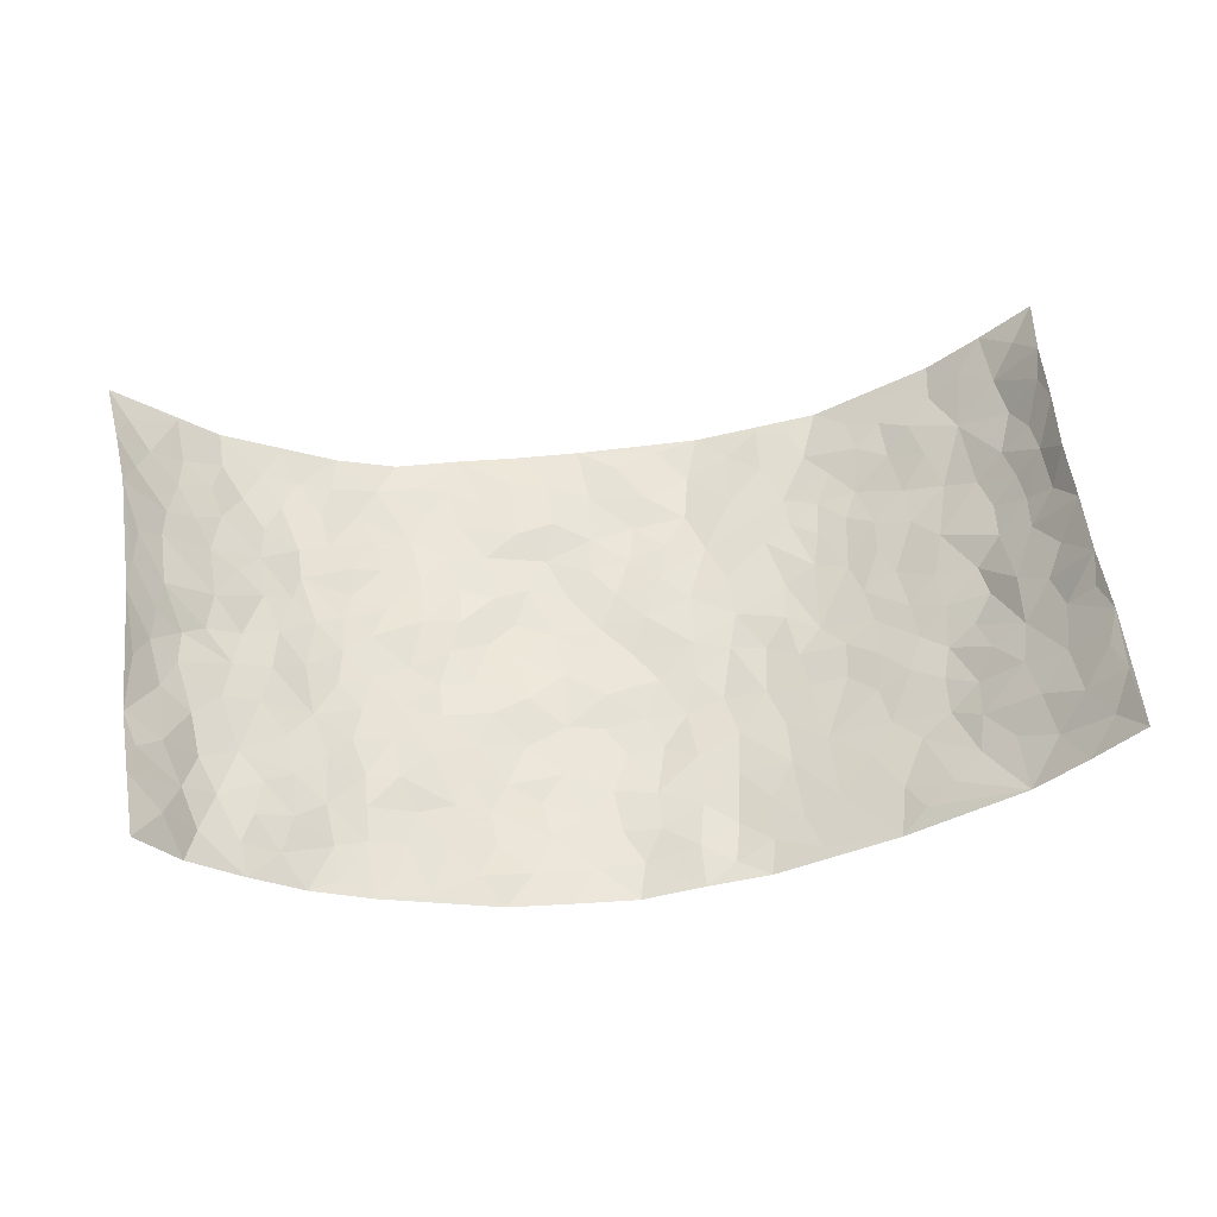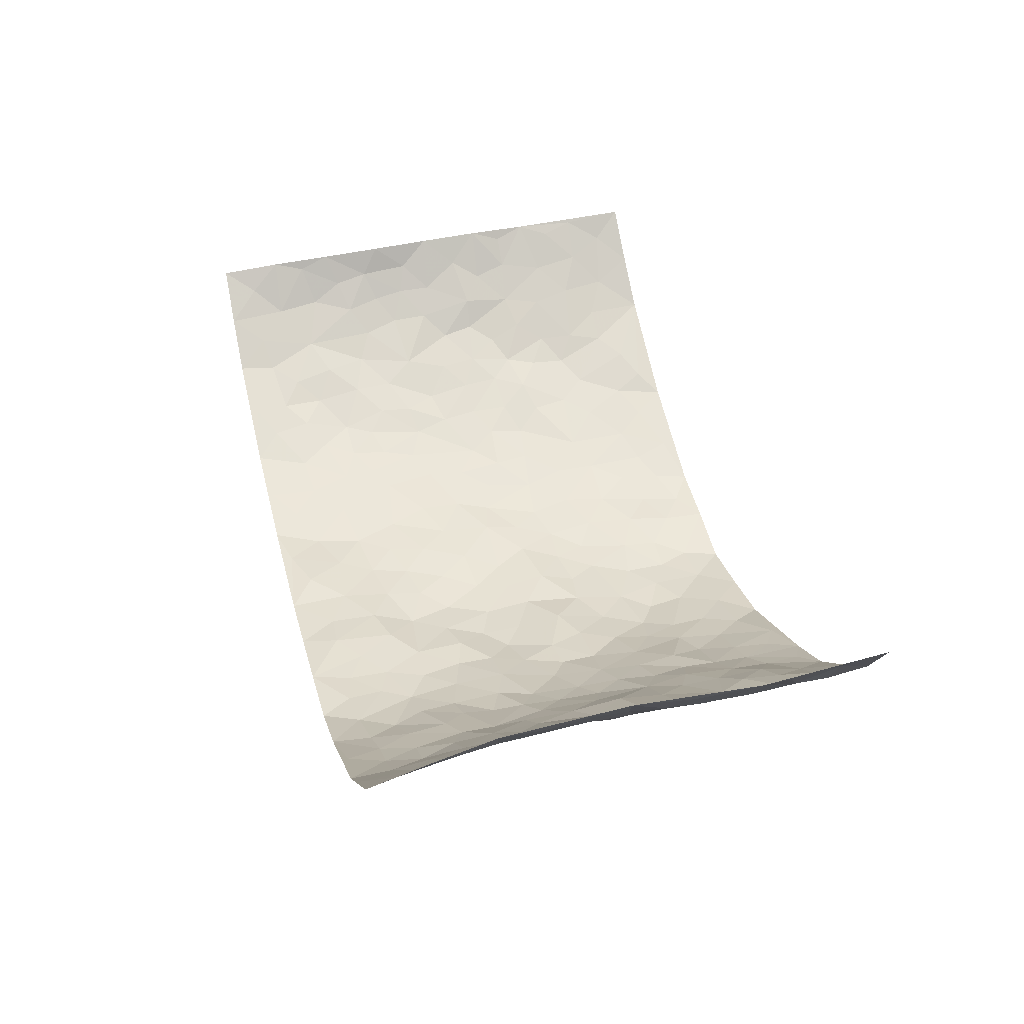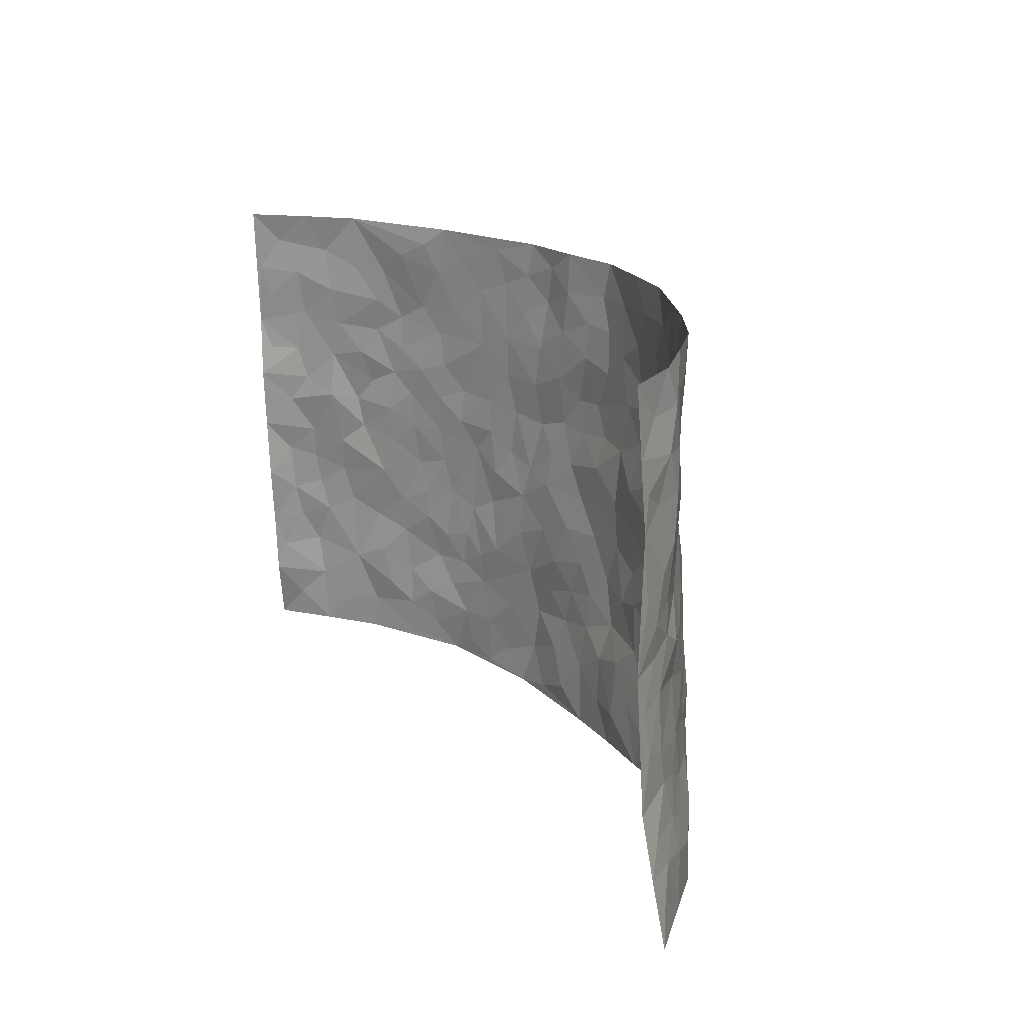
<metadata>
{"format":"obj","ext":"obj","renderer":"f3d","projection":"perspective","resolution":1024,"background":"white","views":[{"elev":55.9,"azim":173.0,"up":"+Z"},{"elev":38.8,"azim":75.5,"up":"+Z"},{"elev":18.9,"azim":62.1,"up":"+Y"}]}
</metadata>
<code>
v -0.8939 0.0009378 0.2255
v -0.8588 0.9935 0.2763
v 0.8921 0.00769 0.2398
v 0.8425 1.001 0.287
v -0.7495 0.3919 0.1149
v -0.8618 0.495 0.2631
v -0.7958 0.3568 0.1557
v 0.002506 0.0005253 -0.1012
v -0.8725 0.2477 0.2482
v -0.8372 0.3359 0.2056
v -0.7064 0.0001413 0.06521
v -0.8775 0.1231 0.2419
v -0.6819 0.2921 0.05887
v -0.8021 0.0001128 0.143
v -0.7842 0.2875 0.1418
v -0.4858 0.001834 -0.04877
v -0.8646 0.1857 0.2266
v -0.2905 0.1669 -0.08707
v -0.7359 0.3212 0.0983
v -0.8053 0.1187 0.1502
v -0.8489 0.06246 0.1924
v -0.7523 0.06285 0.107
v -0.6461 0.1257 0.04363
v -0.6959 0.07398 0.06161
v -0.8144 0.2061 0.1582
v -0.8335 0.2685 0.1912
v -0.7303 0.1764 0.09273
v -0.6626 0.2091 0.05453
v -0.7918 0.4863 0.1706
v -0.8619 0.372 0.2586
v -0.6828 0.9978 0.1057
v -0.5281 0.222 -0.02703
v 0.2641 0.1574 -0.09839
v -0.8656 0.7443 0.2656
v -0.3642 0.392 -0.08192
v -0.724 0.7514 0.1276
v -0.7333 0.8297 0.1438
v -0.5643 0.4415 0.001634
v -0.5761 0.6056 0.01859
v -0.4691 0.9969 -0.01943
v -0.8494 0.6824 0.2482
v -0.6304 0.5623 0.04898
v -0.3817 0.7524 -0.06548
v -0.5001 0.2792 -0.03266
v -0.4546 0.2245 -0.05288
v -0.4881 0.1617 -0.03966
v -0.439 0.6355 -0.04996
v -0.3618 0.5579 -0.07767
v 0.1688 0.472 -0.1236
v -0.3302 0.2208 -0.08095
v -0.2099 0.6085 -0.1223
v -0.3692 0.628 -0.0747
v -0.3003 0.05733 -0.08806
v -0.5992 0.7105 0.03234
v -0.3912 0.1937 -0.06967
v -0.7921 0.615 0.1835
v -0.03537 0.3458 -0.1206
v 0.05995 0.337 -0.1306
v 0.2992 0.4517 -0.1004
v -0.09361 0.5491 -0.1285
v -0.1638 0.554 -0.1215
v 0.09453 0.6275 -0.1366
v -0.6102 0.3453 0.02543
v -0.7061 0.5732 0.09368
v -0.8437 0.8055 0.2485
v -0.5456 0.1284 -0.009766
v -0.3646 0.01214 -0.07178
v -0.7427 0.4653 0.1214
v -0.5995 0.1709 0.01255
v -0.5975 0.01737 0.009416
v -0.2435 0.00171 -0.09472
v -0.5972 0.08733 0.01269
v -0.5359 0.05286 -0.02008
v -0.4271 0.03717 -0.0585
v -0.4464 0.1036 -0.05463
v -0.8058 0.683 0.199
v -0.8569 0.8691 0.2648
v -0.6983 0.5084 0.08343
v 4.952e-05 0.9935 -0.1621
v -0.7421 0.674 0.1367
v -0.5464 0.3136 -0.006914
v -0.5007 0.4606 -0.02746
v 0.00859 0.5682 -0.1301
v -0.04697 0.4804 -0.1296
v 0.005983 0.4171 -0.1299
v -0.1224 0.1272 -0.1054
v -0.5457 0.6697 0.009315
v -0.8216 0.5589 0.2141
v -0.6846 0.6897 0.09424
v -0.4431 0.2963 -0.05483
v -0.6105 0.2668 0.02129
v -0.485 0.6878 -0.02283
v -0.1705 0.4838 -0.1114
v -0.2594 0.4346 -0.1008
v -0.6186 0.6492 0.03982
v -0.008639 0.1159 -0.1065
v -0.4097 0.509 -0.06577
v -0.3392 0.2875 -0.07728
v -0.239 0.5018 -0.1098
v -0.1769 0.3805 -0.1066
v -0.8587 0.6197 0.2687
v -0.669 0.6224 0.07023
v -0.7467 0.5782 0.1444
v -0.3586 0.1098 -0.07229
v -0.5067 0.5325 -0.02065
v -0.6518 0.4049 0.05429
v -0.1261 0.3228 -0.1078
v -0.147 0.248 -0.1106
v -0.5012 0.611 -0.01707
v 0.1102 0.7265 -0.1419
v -0.001044 0.2125 -0.1157
v -0.07036 0.2703 -0.1179
v 0.007034 0.2859 -0.1212
v -0.425 0.3629 -0.06319
v -0.1952 0.1834 -0.1098
v -0.6255 0.4875 0.04199
v -0.5408 0.3801 -0.008439
v -0.4841 0.3911 -0.03985
v -0.3056 0.5222 -0.09766
v -0.2555 0.3496 -0.0945
v -0.3511 0.4653 -0.08093
v -0.2234 0.2705 -0.1012
v -0.08727 0.4098 -0.1156
v -0.5721 0.531 0.01394
v -0.09 0.1961 -0.1158
v -0.2122 0.0925 -0.1068
v -0.3938 0.2573 -0.06665
v -0.8364 0.4351 0.2144
v -0.7989 0.4192 0.1663
v 0.0959 0.4205 -0.1317
v 0.2119 0.2372 -0.1057
v 0.08515 0.5142 -0.1316
v 0.02245 0.4852 -0.1308
v 0.17 0.3914 -0.1251
v 0.7353 0.501 0.1322
v 0.2238 0.4332 -0.1197
v 0.2697 0.3134 -0.1054
v 0.1608 0.5653 -0.1187
v 0.1236 0.995 -0.1453
v -0.2909 0.6174 -0.1019
v 0.4149 0.8811 -0.05898
v 0.4742 0.9999 -0.02957
v -0.2124 0.7775 -0.118
v -0.05715 0.8601 -0.1454
v -0.3185 0.3476 -0.08506
v -0.4486 0.5648 -0.04431
v -0.07162 0.05175 -0.09659
v -0.1561 0.02152 -0.09751
v 0.126 0.001415 -0.09746
v 0.0147 0.8561 -0.1532
v -0.0153 0.6962 -0.1474
v 0.4245 0.1987 -0.07007
v 0.3442 0.2907 -0.09028
v 0.5683 0.5289 0.01774
v 0.5127 0.5493 -0.0202
v 0.4585 0.1376 -0.06173
v 0.5156 0.2309 -0.02502
v 0.4138 0.3641 -0.06869
v 0.02427 0.6368 -0.1415
v -0.05813 0.6242 -0.1391
v -0.1442 0.7258 -0.1265
v -0.08554 0.6897 -0.143
v -0.05867 0.7877 -0.1408
v -0.1357 0.6301 -0.1346
v 0.02264 0.7712 -0.1476
v 0.245 0.9971 -0.1249
v -0.01812 0.9218 -0.1581
v -0.2653 0.8438 -0.1057
v -0.1984 0.8769 -0.1286
v -0.3113 0.7791 -0.09093
v -0.2416 0.996 -0.1143
v -0.2262 0.6933 -0.1138
v -0.3139 0.6982 -0.09249
v -0.1386 0.8267 -0.1307
v -0.12 0.9947 -0.1352
v 0.2193 0.7437 -0.13
v 0.1754 0.6649 -0.1323
v 0.3266 0.5961 -0.09754
v 0.2621 0.522 -0.108
v 0.266 0.6645 -0.1141
v 0.4129 0.7453 -0.05222
v 0.3517 0.6837 -0.08308
v 0.2848 0.7319 -0.1092
v 0.06992 0.925 -0.1533
v 0.08053 0.8203 -0.1464
v 0.1469 0.8551 -0.1414
v 0.2495 0.8718 -0.1192
v 0.3187 0.7926 -0.09679
v 0.2328 0.5938 -0.1129
v -0.7938 0.8646 0.2005
v -0.6414 0.8158 0.06952
v -0.7894 0.7724 0.1856
v -0.7727 0.9958 0.1886
v -0.8239 0.9362 0.2289
v -0.744 0.9196 0.1494
v -0.6829 0.8846 0.1008
v -0.5714 0.9285 0.03944
v -0.6245 0.8856 0.0599
v -0.6506 0.7452 0.06553
v -0.5397 0.8139 0.003128
v -0.5957 0.7809 0.02934
v -0.4912 0.9001 -0.01225
v -0.3812 0.8766 -0.06266
v -0.5171 0.9592 0.01044
v -0.4502 0.815 -0.03451
v -0.4273 0.9346 -0.03968
v -0.3358 0.9707 -0.07688
v -0.4954 0.7601 -0.01825
v -0.3143 0.8993 -0.08972
v -0.2549 0.9281 -0.1097
v 0.1584 0.7822 -0.1429
v 0.2541 0.8027 -0.1185
v 0.1877 0.931 -0.1319
v 0.387 0.8122 -0.07387
v 0.3339 0.8803 -0.09437
v 0.3728 0.9828 -0.07141
v 0.2865 0.9367 -0.1082
v 0.4303 0.9493 -0.05061
v 0.3803 0.4951 -0.08137
v 0.3269 0.5296 -0.09884
v 0.4719 0.6056 -0.03327
v 0.4227 0.6654 -0.05261
v 0.4014 0.5897 -0.06738
v 0.3579 0.1915 -0.09126
v 0.4791 0.3378 -0.04885
v 0.4544 0.5248 -0.05159
v 0.3472 0.3894 -0.08306
v -0.1222 0.911 -0.1333
v -0.1815 0.9547 -0.128
v 0.3251 0.1339 -0.09104
v 0.5986 0.01892 0.0143
v 0.2036 0.3329 -0.1095
v 0.2734 0.3852 -0.1021
v 0.5713 0.2515 0.0004341
v 0.6795 1.001 0.1047
v 0.8595 0.2529 0.2701
v 0.4768 0.8137 -0.0299
v 0.6749 0.4916 0.08837
v 0.4738 0.7486 -0.02997
v 0.851 0.503 0.2806
v 0.639 0.2986 0.05336
v 0.501 0.4708 -0.03107
v 0.7241 0.3155 0.1207
v 0.5466 0.4192 -0.004621
v 0.4899 0.005013 -0.04365
v 0.09313 0.2493 -0.1228
v 0.5037 0.07973 -0.03795
v 0.1375 0.317 -0.1208
v 0.4184 0.2691 -0.07064
v 0.7941 0.2694 0.187
v 0.6112 0.4652 0.04479
v 0.5694 0.08606 -0.004665
v 0.4461 0.4286 -0.05629
v 0.587 0.3755 0.01807
v 0.2906 0.2331 -0.1011
v 0.4748 0.2746 -0.045
v 0.2686 0.07868 -0.09217
v 0.3736 0.003779 -0.08414
v 0.249 0.002205 -0.08921
v 0.2044 0.1142 -0.09588
v 0.07077 0.1681 -0.1072
v 0.1475 0.1893 -0.1018
v 0.5998 0.1519 0.01107
v 0.7179 0.427 0.1279
v 0.7049 0.2258 0.0978
v 0.6354 0.08562 0.02846
v 0.637 0.3888 0.05506
v 0.6772 0.3438 0.08331
v 0.8011 0.3303 0.1985
v 0.691 0.5702 0.1121
v 0.6692 0.1516 0.05169
v 0.7217 0.155 0.1019
v 0.7657 0.3718 0.1687
v 0.8359 0.3527 0.2441
v 0.7976 0.4422 0.2034
v 0.57 0.3171 -0.001638
v 0.77 0.1117 0.1346
v 0.3367 0.06402 -0.08387
v 0.4153 0.07132 -0.0719
v 0.07371 0.07616 -0.1017
v 0.1454 0.0715 -0.0932
v 0.8566 0.7518 0.2759
v 0.7039 0.08501 0.07364
v 0.6323 0.2204 0.03947
v 0.8434 0.4278 0.2627
v 0.8085 0.5124 0.2221
v 0.7483 0.2551 0.1403
v 0.5263 0.1515 -0.02288
v 0.7066 0.007088 0.07406
v 0.4949 0.3968 -0.03276
v 0.8575 0.06952 0.218
v 0.8746 0.131 0.2554
v 0.7768 0.1851 0.1557
v 0.8229 0.1297 0.193
v 0.7784 0.01492 0.139
v 0.8427 0.1925 0.2284
v 0.6244 0.5586 0.06864
v 0.6472 0.636 0.08145
v 0.559 0.6382 0.02005
v 0.76 0.6934 0.1571
v 0.5965 0.7734 0.04562
v 0.8435 0.6275 0.2594
v 0.7108 0.6445 0.1236
v 0.7788 0.598 0.1803
v 0.6864 0.7462 0.09957
v 0.7717 0.5341 0.174
v 0.8195 0.5767 0.2259
v 0.8063 0.6622 0.2054
v 0.604 0.6945 0.05178
v 0.5383 0.7263 0.01354
v 0.4935 0.6762 -0.01971
v 0.7756 0.8544 0.1794
v 0.6634 0.8733 0.09256
v 0.7505 0.7792 0.1466
v 0.8006 0.7801 0.2165
v 0.7232 0.847 0.128
v 0.8477 0.8764 0.2791
v 0.6479 0.8044 0.08452
v 0.8384 0.8134 0.2592
v 0.6882 0.934 0.1079
v 0.7727 1.001 0.1866
v 0.5842 0.9993 0.02699
v 0.7535 0.9285 0.155
v 0.8002 0.9297 0.2287
v 0.6243 0.9363 0.05812
v 0.5363 0.9029 6.725e-05
v 0.4778 0.8826 -0.03109
v 0.53 0.971 -0.002874
v 0.5444 0.8239 0.01205
v 0.5987 0.863 0.05188
f 29 6 128
f 12 21 20
f 26 10 9
f 55 45 46
f 27 19 15
f 26 9 17
f 101 6 88
f 12 1 21
f 7 15 19
f 125 86 96
f 84 123 85
f 129 29 128
f 25 27 15
f 12 20 17
f 73 75 66
f 22 14 11
f 26 17 25
f 9 12 17
f 25 15 26
f 5 129 7
f 52 146 48
f 55 18 50
f 7 19 5
f 20 27 25
f 124 82 105
f 41 76 34
f 20 14 22
f 14 20 21
f 14 21 1
f 24 22 11
f 24 27 22
f 72 66 69
f 69 32 91
f 70 24 11
f 24 23 27
f 17 20 25
f 27 20 22
f 10 15 7
f 10 26 15
f 23 28 27
f 27 13 19
f 28 23 69
f 13 27 28
f 119 121 94
f 10 7 129
f 6 30 128
f 9 10 30
f 36 192 80
f 80 102 89
f 118 81 44
f 64 103 78
f 115 126 86
f 45 32 46
f 91 63 13
f 129 68 29
f 95 87 54
f 95 54 199
f 202 40 204
f 82 97 105
f 29 88 6
f 18 55 104
f 148 126 71
f 38 82 124
f 50 18 122
f 117 82 38
f 5 19 106
f 82 117 118
f 80 64 102
f 127 45 55
f 194 77 190
f 98 35 114
f 39 124 105
f 127 50 98
f 106 19 13
f 66 75 46
f 39 95 42
f 63 117 38
f 95 89 102
f 101 56 76
f 51 140 99
f 18 53 126
f 62 83 132
f 45 127 90
f 112 113 57
f 103 29 68
f 130 85 58
f 109 39 105
f 35 94 121
f 113 246 58
f 151 165 163
f 120 100 94
f 114 127 98
f 192 190 65
f 95 39 87
f 36 191 37
f 67 104 74
f 56 101 88
f 13 63 106
f 192 34 76
f 268 241 243
f 108 115 125
f 93 84 60
f 133 84 85
f 156 288 157
f 101 76 41
f 80 103 64
f 105 97 146
f 99 61 51
f 92 109 47
f 125 96 111
f 158 227 153
f 75 104 55
f 69 66 32
f 81 91 32
f 106 78 68
f 42 64 78
f 77 34 65
f 24 70 72
f 75 73 16
f 16 71 67
f 2 34 77
f 13 28 91
f 103 56 88
f 56 80 76
f 72 69 23
f 11 16 70
f 16 73 70
f 16 67 74
f 115 18 126
f 24 72 23
f 73 72 70
f 16 74 75
f 72 73 66
f 32 45 44
f 84 83 60
f 66 46 32
f 78 106 116
f 117 63 81
f 67 53 104
f 103 68 78
f 69 91 28
f 36 80 89
f 106 38 116
f 106 68 5
f 81 118 117
f 62 132 138
f 32 44 81
f 53 67 71
f 57 58 85
f 123 100 107
f 93 60 61
f 33 230 224
f 8 96 147
f 132 133 130
f 140 48 119
f 93 100 123
f 122 98 50
f 164 60 160
f 53 71 126
f 125 112 108
f 193 194 195
f 75 55 46
f 63 91 81
f 56 103 80
f 196 198 31
f 18 104 53
f 121 48 97
f 38 106 63
f 118 97 82
f 97 35 121
f 51 172 140
f 130 134 49
f 87 39 109
f 288 252 263
f 97 114 35
f 47 43 92
f 57 113 58
f 248 130 58
f 34 101 41
f 114 90 127
f 116 124 42
f 145 94 35
f 118 114 97
f 167 79 175
f 98 145 35
f 85 123 57
f 43 47 52
f 199 36 89
f 42 78 116
f 159 83 62
f 88 29 103
f 74 104 75
f 118 44 90
f 173 140 172
f 42 95 102
f 190 192 37
f 65 190 77
f 89 95 199
f 125 111 112
f 92 87 109
f 18 115 122
f 177 180 176
f 112 57 107
f 109 105 146
f 93 94 100
f 285 286 275
f 96 86 147
f 137 232 131
f 57 123 107
f 87 92 208
f 49 134 136
f 132 130 49
f 161 164 162
f 50 127 55
f 122 108 107
f 122 107 100
f 48 140 52
f 118 90 114
f 99 119 94
f 123 84 93
f 36 37 192
f 48 121 119
f 120 122 100
f 39 42 124
f 38 124 116
f 248 58 246
f 44 45 90
f 98 122 120
f 146 52 47
f 94 93 99
f 168 209 170
f 212 183 188
f 202 197 200
f 42 102 64
f 107 108 112
f 99 93 61
f 8 280 96
f 112 111 113
f 125 115 86
f 115 108 122
f 128 30 10
f 5 68 129
f 10 129 128
f 132 49 138
f 83 84 133
f 130 133 85
f 83 133 132
f 248 134 130
f 156 152 224
f 151 110 165
f 212 186 211
f 153 224 249
f 254 251 244
f 246 261 262
f 225 158 249
f 49 136 179
f 185 184 150
f 214 188 181
f 181 188 182
f 161 163 174
f 143 170 172
f 110 211 185
f 184 79 167
f 174 228 169
f 62 110 159
f 163 150 144
f 210 169 229
f 170 143 168
f 176 211 110
f 98 120 145
f 94 145 120
f 48 146 97
f 109 146 47
f 148 86 126
f 147 86 148
f 71 8 148
f 8 147 148
f 244 276 254
f 232 136 134
f 174 143 161
f 60 83 160
f 163 162 151
f 159 160 83
f 261 281 262
f 259 281 149
f 219 220 59
f 246 113 111
f 33 255 131
f 157 256 152
f 137 255 153
f 230 278 279
f 262 260 33
f 154 155 242
f 131 255 137
f 248 131 232
f 281 280 149
f 259 258 278
f 220 179 59
f 159 151 160
f 162 160 151
f 164 61 60
f 228 174 144
f 144 174 163
f 159 110 151
f 161 172 164
f 186 184 185
f 161 162 163
f 61 164 51
f 160 162 164
f 187 217 213
f 150 163 165
f 205 202 200
f 79 184 139
f 170 43 173
f 174 169 143
f 161 143 172
f 167 144 150
f 176 180 183
f 172 170 173
f 223 226 221
f 185 150 165
f 99 140 119
f 207 206 203
f 172 51 164
f 43 52 173
f 173 52 140
f 167 175 228
f 228 229 169
f 210 168 169
f 177 110 62
f 189 138 179
f 62 138 177
f 136 232 233
f 181 182 222
f 150 184 167
f 178 180 189
f 49 179 138
f 177 138 189
f 180 178 182
f 178 179 220
f 307 308 304
f 222 223 221
f 215 187 188
f 176 183 212
f 187 213 186
f 214 215 188
f 185 211 186
f 237 181 239
f 182 188 183
f 110 185 165
f 216 215 141
f 211 176 212
f 182 183 180
f 176 110 177
f 213 184 186
f 178 189 179
f 177 189 180
f 195 190 37
f 197 198 200
f 195 194 190
f 34 192 65
f 80 192 76
f 37 196 195
f 194 2 77
f 193 2 194
f 196 37 191
f 31 193 195
f 198 196 191
f 31 195 196
f 199 201 191
f 197 204 31
f 198 191 201
f 31 198 197
f 201 199 54
f 36 199 191
f 54 208 201
f 208 43 205
f 208 54 87
f 198 201 200
f 206 205 203
f 43 170 203
f 210 207 209
f 40 202 206
f 31 204 40
f 197 202 204
f 208 205 200
f 43 203 205
f 205 206 202
f 203 209 207
f 171 40 207
f 40 206 207
f 208 200 201
f 43 208 92
f 170 209 203
f 168 143 169
f 207 210 171
f 168 210 209
f 188 187 212
f 212 187 186
f 166 139 213
f 184 213 139
f 237 214 181
f 215 214 141
f 216 141 218
f 213 217 166
f 142 166 216
f 217 216 166
f 187 215 217
f 216 217 215
f 237 141 214
f 142 216 218
f 223 222 182
f 179 136 59
f 223 220 219
f 267 238 251
f 237 327 141
f 223 182 178
f 158 290 253
f 220 223 178
f 59 233 227
f 233 59 136
f 248 246 131
f 153 249 158
f 251 254 267
f 223 219 226
f 111 261 246
f 297 251 238
f 276 256 157
f 167 228 144
f 229 228 175
f 175 171 229
f 229 171 210
f 260 257 33
f 265 271 272
f 266 289 283
f 269 243 250
f 249 224 152
f 266 283 271
f 227 233 137
f 253 227 158
f 325 313 320
f 135 264 275
f 310 329 239
f 270 298 297
f 249 256 225
f 275 273 269
f 311 222 221
f 155 154 299
f 234 276 157
f 310 311 299
f 222 239 181
f 221 226 155
f 266 263 252
f 242 290 244
f 264 273 275
f 273 264 243
f 242 244 154
f 276 290 225
f 288 234 157
f 240 282 302
f 275 286 306
f 225 290 158
f 234 263 284
f 241 254 276
f 233 232 137
f 137 153 227
f 264 135 238
f 244 251 154
f 260 259 257
f 227 253 219
f 33 224 255
f 154 297 299
f 240 302 307
f 297 154 251
f 264 268 243
f 253 226 219
f 271 284 263
f 277 294 293
f 290 242 253
f 241 234 284
f 59 227 219
f 242 155 226
f 252 245 231
f 157 152 156
f 257 230 33
f 152 256 249
f 278 230 257
f 262 33 131
f 224 153 255
f 259 278 257
f 134 248 232
f 230 279 224
f 96 261 111
f 261 96 280
f 280 281 261
f 246 262 131
f 252 247 245
f 268 267 241
f 283 277 272
f 288 247 252
f 275 274 285
f 295 291 294
f 267 268 264
f 263 234 288
f 309 310 299
f 290 276 244
f 283 272 271
f 267 254 241
f 265 243 241
f 236 240 285
f 297 238 270
f 303 305 298
f 241 276 234
f 221 155 299
f 272 277 293
f 250 243 287
f 286 285 240
f 284 271 265
f 271 263 266
f 295 3 291
f 225 256 276
f 241 284 265
f 289 266 231
f 3 292 291
f 321 235 323
f 293 294 296
f 279 278 258
f 245 279 258
f 279 156 224
f 260 281 259
f 280 8 149
f 262 281 260
f 231 266 252
f 267 264 238
f 306 304 270
f 283 289 295
f 243 269 273
f 236 269 250
f 294 292 296
f 274 236 285
f 269 274 275
f 250 287 293
f 245 289 231
f 236 274 269
f 156 279 247
f 242 226 253
f 247 279 245
f 243 265 287
f 288 156 247
f 265 272 293
f 296 292 236
f 293 287 265
f 295 294 277
f 277 283 295
f 236 250 296
f 289 3 295
f 292 294 291
f 293 296 250
f 300 304 308
f 325 320 235
f 329 330 326
f 270 304 303
f 270 303 298
f 309 305 301
f 135 306 270
f 299 297 298
f 298 309 299
f 238 135 270
f 300 314 305
f 303 300 305
f 304 306 307
f 300 303 304
f 282 319 315
f 322 325 235
f 275 306 135
f 307 306 286
f 240 307 286
f 308 307 302
f 302 282 308
f 308 282 315
f 305 309 298
f 310 309 301
f 310 301 329
f 310 239 311
f 222 311 239
f 299 311 221
f 319 312 315
f 312 323 316
f 301 305 318
f 305 314 316
f 300 308 315
f 316 314 312
f 312 314 315
f 315 314 300
f 323 312 324
f 316 313 318
f 282 4 317
f 330 313 325
f 4 321 324
f 235 320 323
f 282 317 319
f 312 319 317
f 326 325 322
f 316 320 313
f 316 318 305
f 142 218 327
f 327 218 141
f 316 323 320
f 324 312 317
f 4 324 317
f 321 323 324
f 318 313 330
f 328 326 322
f 326 327 329
f 329 327 237
f 326 328 327
f 322 142 328
f 327 328 142
f 329 237 239
f 301 318 330
f 326 330 325
f 330 329 301

</code>
